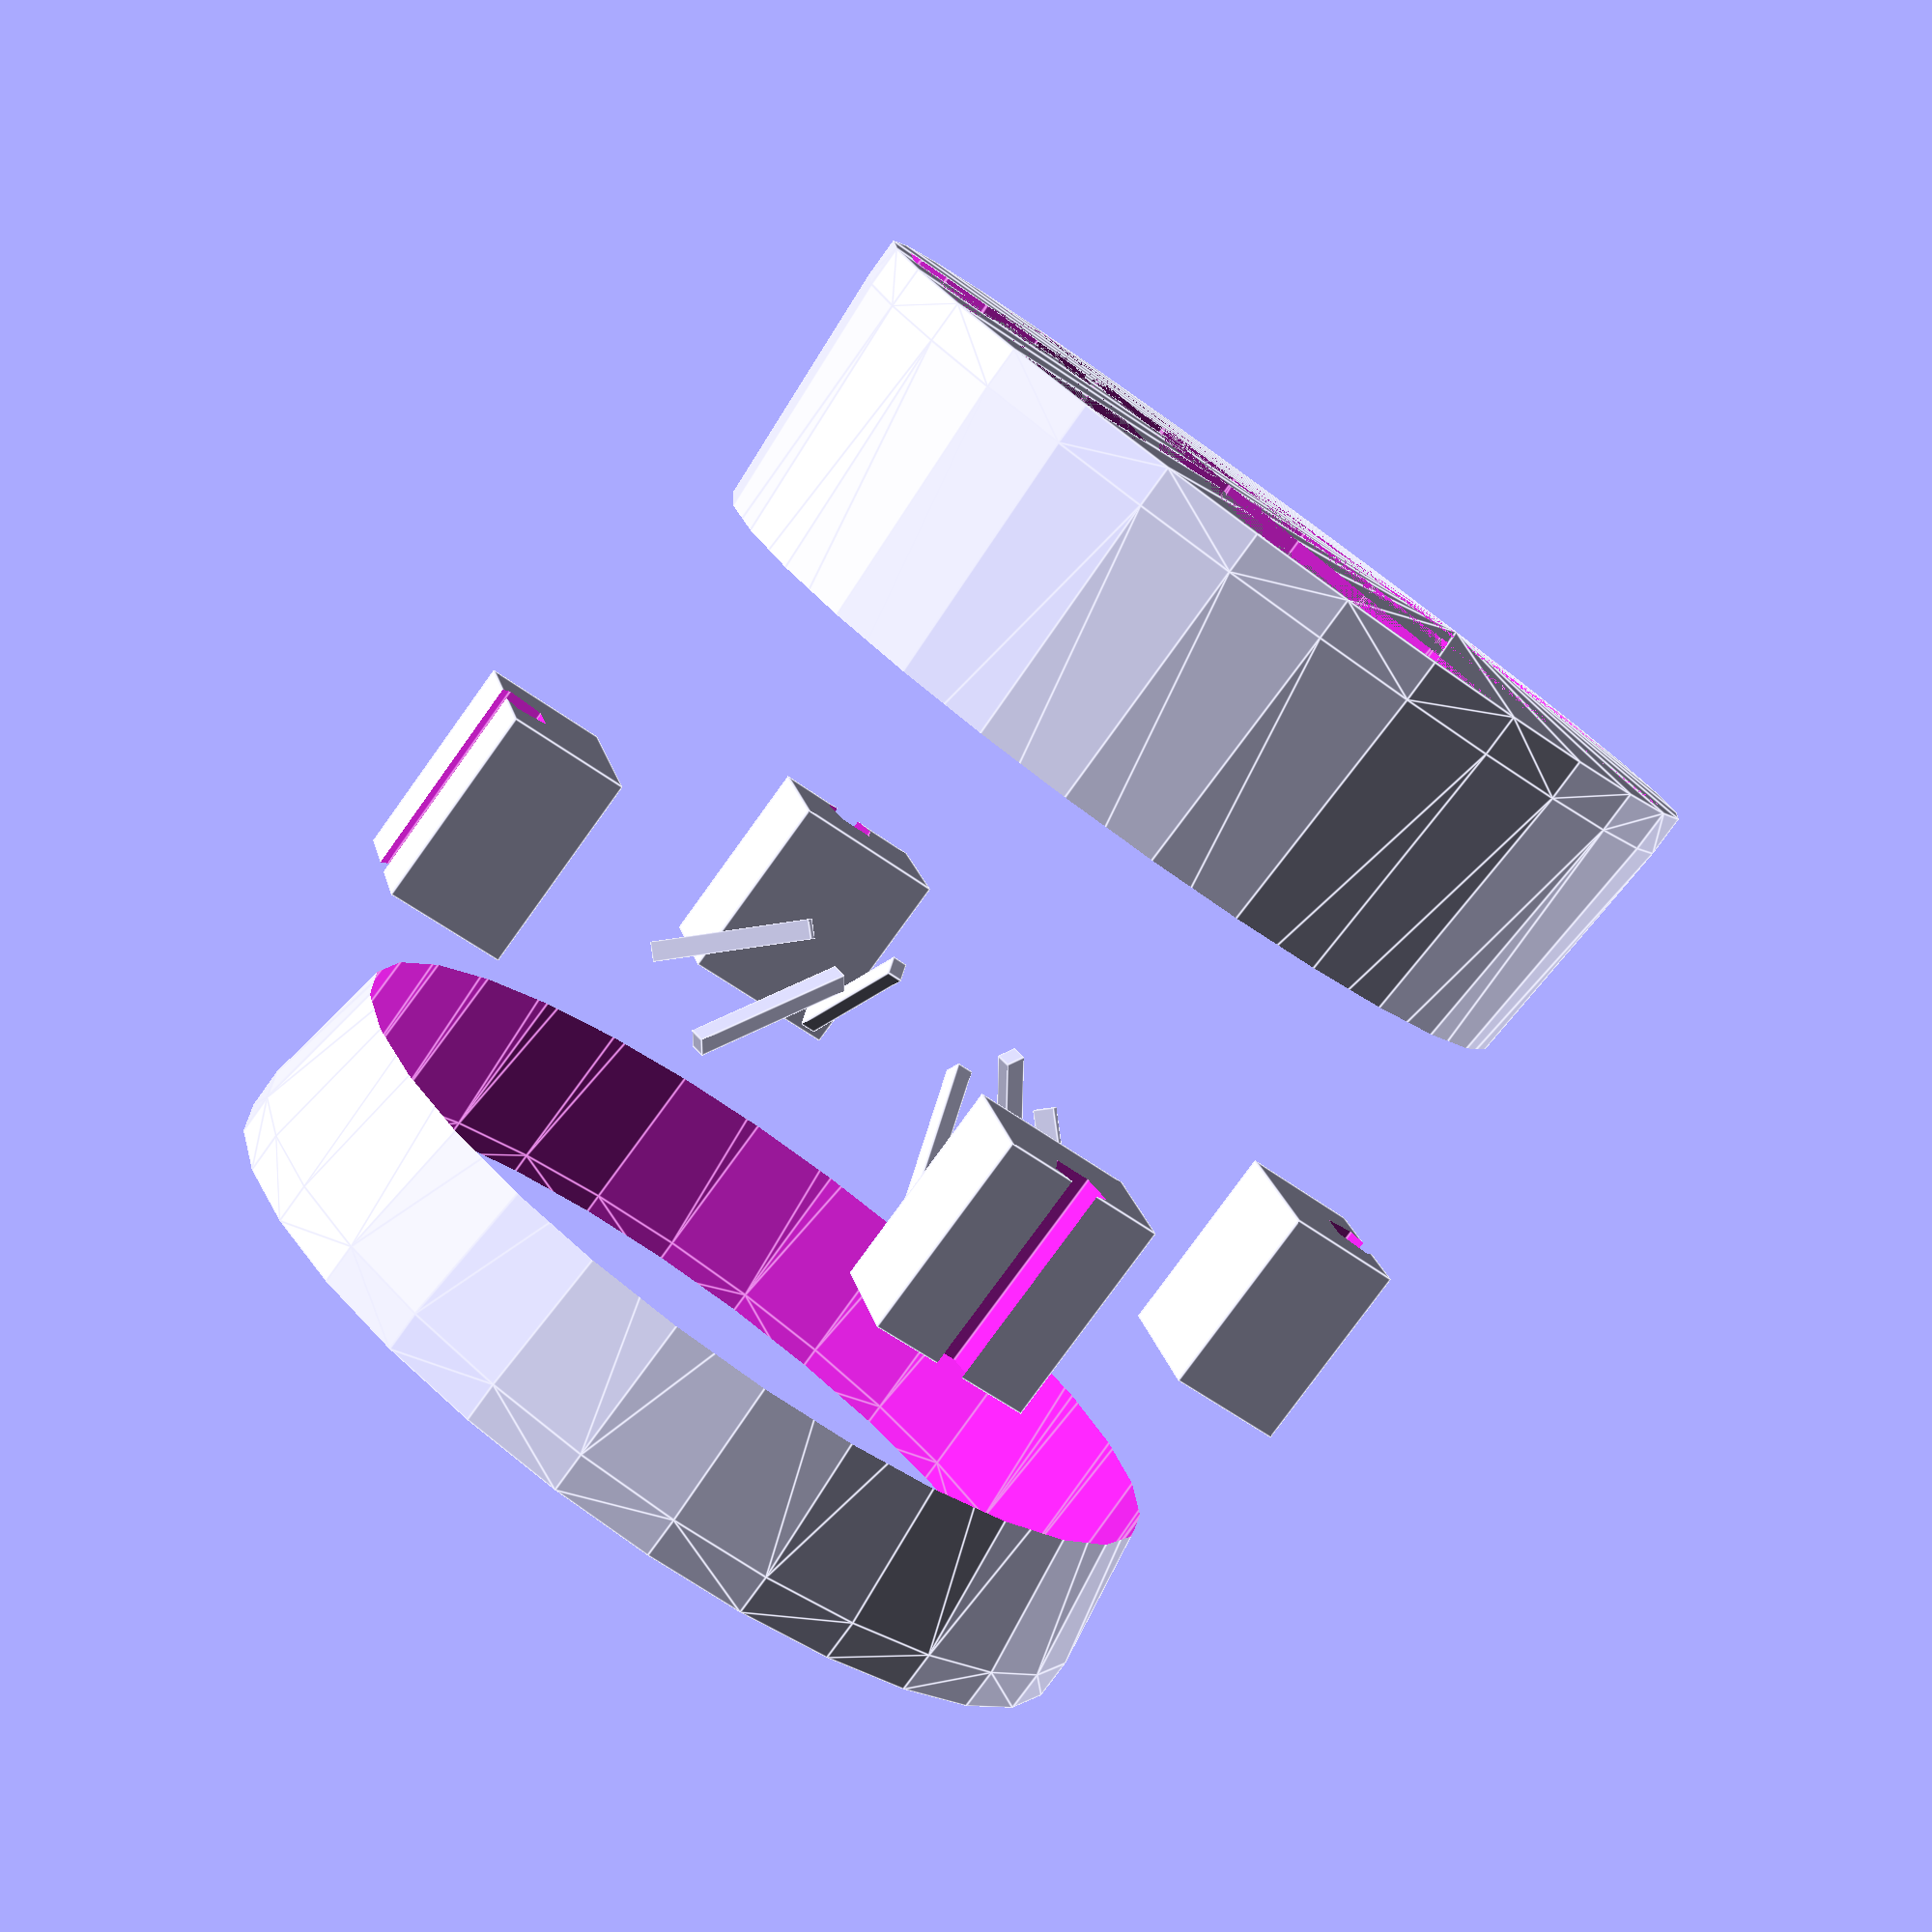
<openscad>
// Airflow Fan Shroud for 3D Printing
// Optimized design for maximum airflow with minimal turbulence

// Fan parameters
fan_diameter = 40; // 40mm fan
fan_thickness = 10;
shroud_extension = 20;

// Airflow optimization parameters
inlet_taper_length = 15;
outlet_taper_length = 25;
wall_thickness = 1.5;
mounting_hole_diameter = 3;
airflow_guide_thickness = 0.8;

module fan_shroud() {
    difference() {
        union() {
            // Main shroud body with inlet taper
            hull() {
                // Fan mounting end
                translate([0, 0, 0])
                    cylinder(h = 2, d = fan_diameter + 2*wall_thickness);
                
                // Inlet end (larger for better airflow)
                translate([0, 0, -inlet_taper_length])
                    cylinder(h = 2, d = fan_diameter + 8);
            }
            
            // Outlet section with gradual expansion
            hull() {
                // Fan mounting end
                translate([0, 0, fan_thickness])
                    cylinder(h = 2, d = fan_diameter + 2*wall_thickness);
                
                // Outlet end (expanded for reduced back pressure)
                translate([0, 0, fan_thickness + outlet_taper_length])
                    cylinder(h = 2, d = fan_diameter + 6);
            }
        }
        
        // Main airflow channel
        hull() {
            // Fan area
            translate([0, 0, -1])
                cylinder(h = fan_thickness + 2, d = fan_diameter);
            
            // Inlet opening (larger)
            translate([0, 0, -inlet_taper_length - 1])
                cylinder(h = 2, d = fan_diameter + 6);
            
            // Outlet opening (expanded)
            translate([0, 0, fan_thickness + outlet_taper_length - 1])
                cylinder(h = 3, d = fan_diameter + 4);
        }
        
        // Fan mounting holes
        for (i = [0:3]) {
            rotate([0, 0, i*90 + 45])
                translate([fan_diameter/2 * 0.7, 0, -1])
                    cylinder(h = fan_thickness + 2, d = mounting_hole_diameter);
        }
        
        // Wire management slot
        translate([fan_diameter/2 - 3, -1, -1])
            cube([6, 2, fan_thickness + 2]);
    }
    
    // Airflow guide vanes (reduce turbulence)
    for (i = [0:5]) {
        rotate([0, 0, i*60])
            translate([fan_diameter/4, 0, fan_thickness/2])
                rotate([0, 45, 0])
                    cube([8, airflow_guide_thickness, 1], center = true);
    }
    
    // Mounting tabs
    for (i = [0:3]) {
        rotate([0, 0, i*90])
            translate([fan_diameter/2 + wall_thickness + 2, 0, fan_thickness/2])
                difference() {
                    cube([6, 8, fan_thickness], center = true);
                    translate([2, 0, 0])
                        cylinder(h = fan_thickness + 1, d = 3, center = true);
                }
    }
}

// Air filter mount (optional)
module air_filter_mount() {
    translate([0, 0, -inlet_taper_length - 3]) {
        difference() {
            cylinder(h = 3, d = fan_diameter + 12);
            cylinder(h = 4, d = fan_diameter + 6);
            
            // Filter holding slots
            for (i = [0:7]) {
                rotate([0, 0, i*45])
                    translate([fan_diameter/2 + 6, 0, 0])
                        cube([3, 1, 4], center = true);
            }
        }
    }
}

// Generate the fan shroud
fan_shroud();

// Uncomment the next line to add air filter mount
// air_filter_mount();
</openscad>
<views>
elev=79.2 azim=74.6 roll=324.2 proj=p view=edges
</views>
